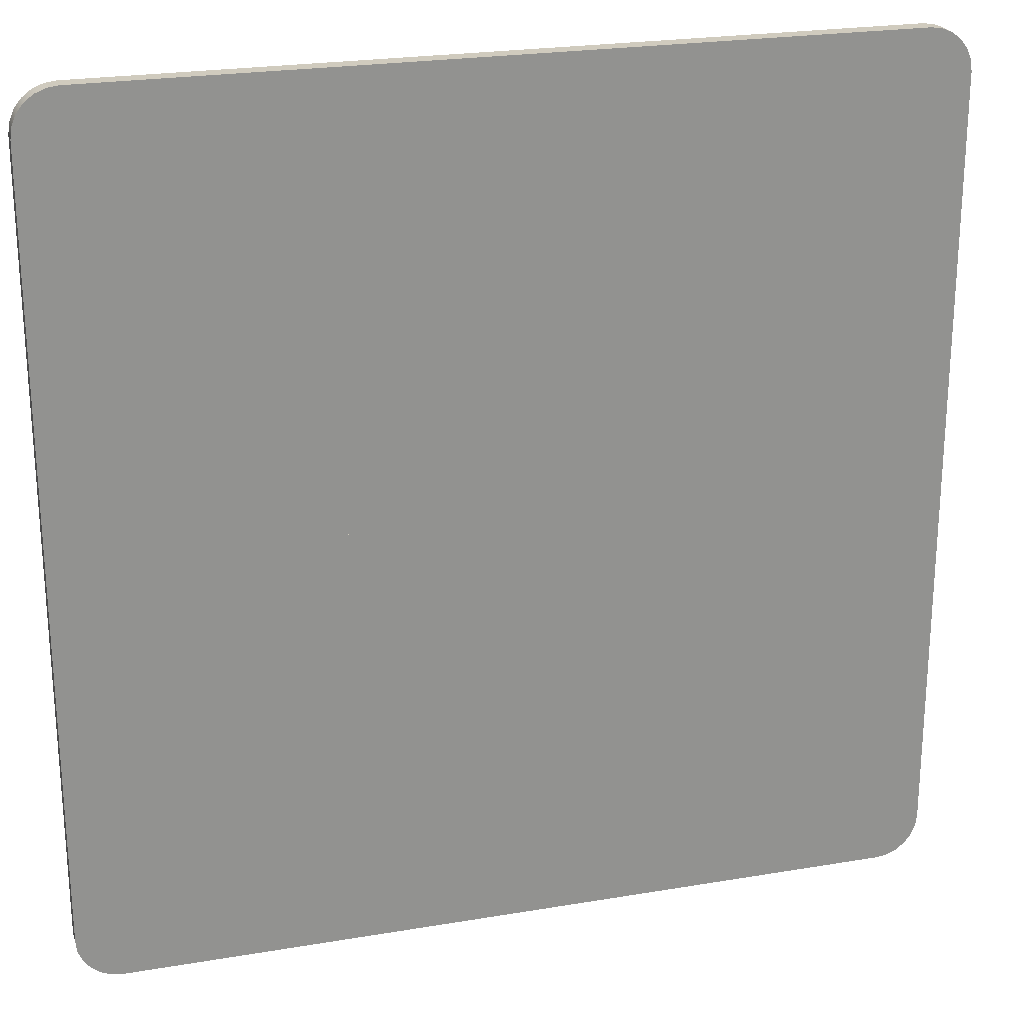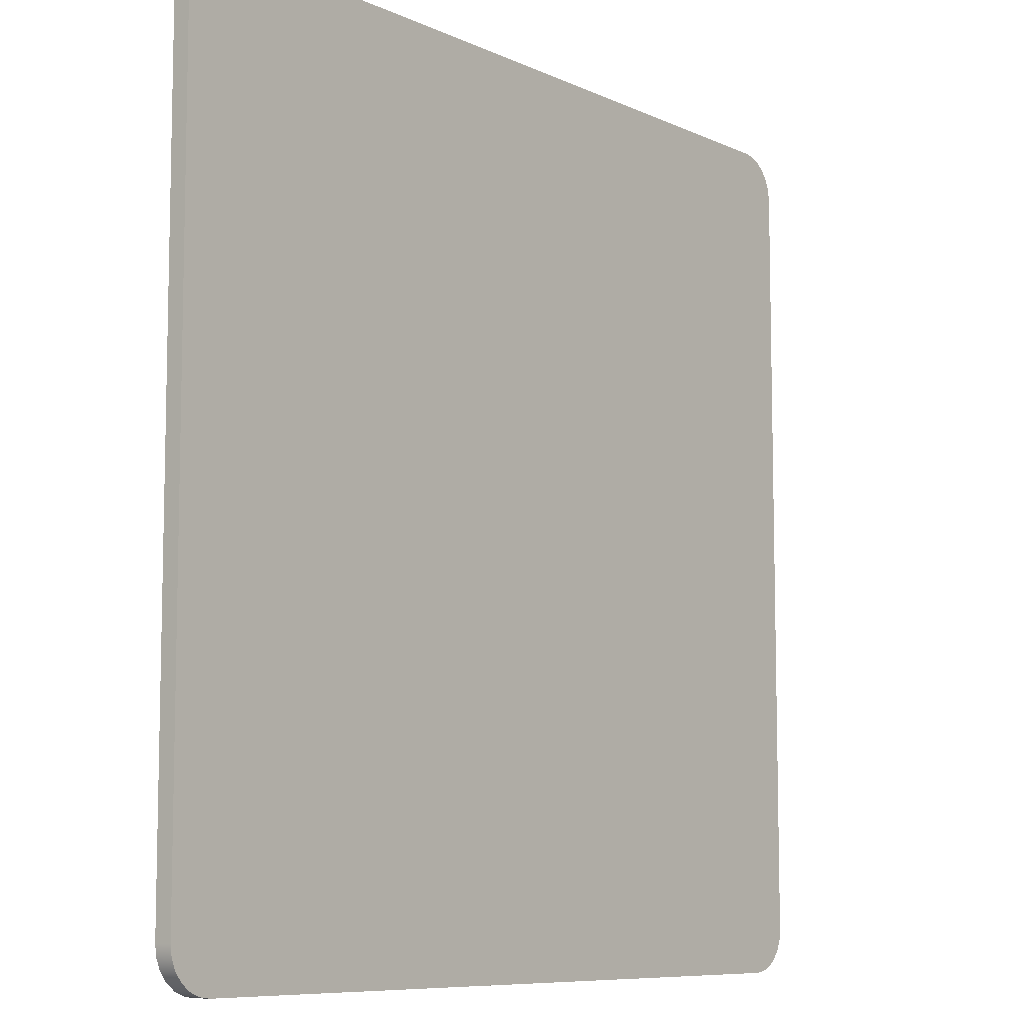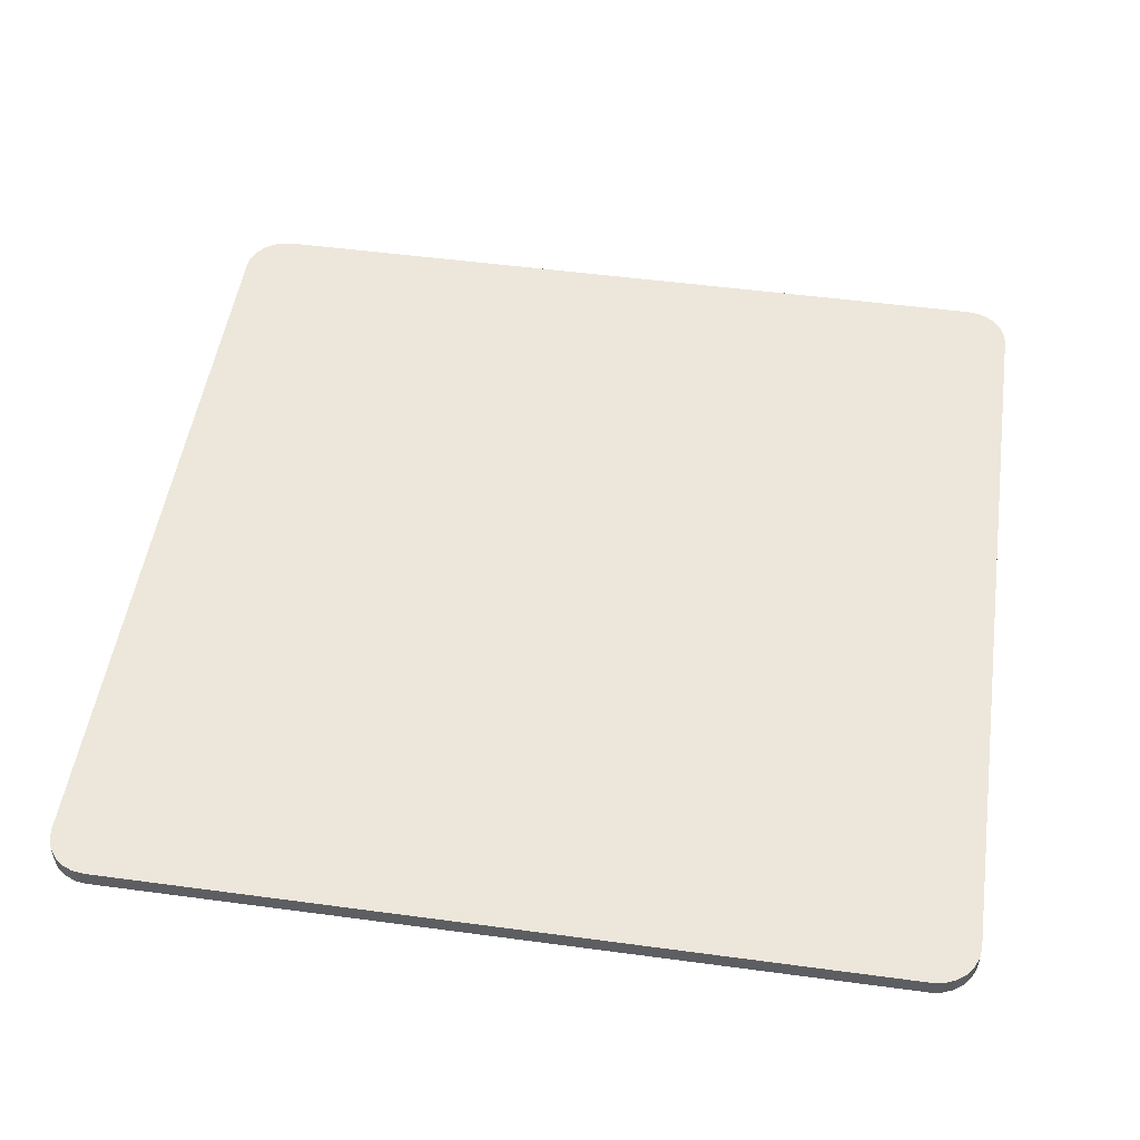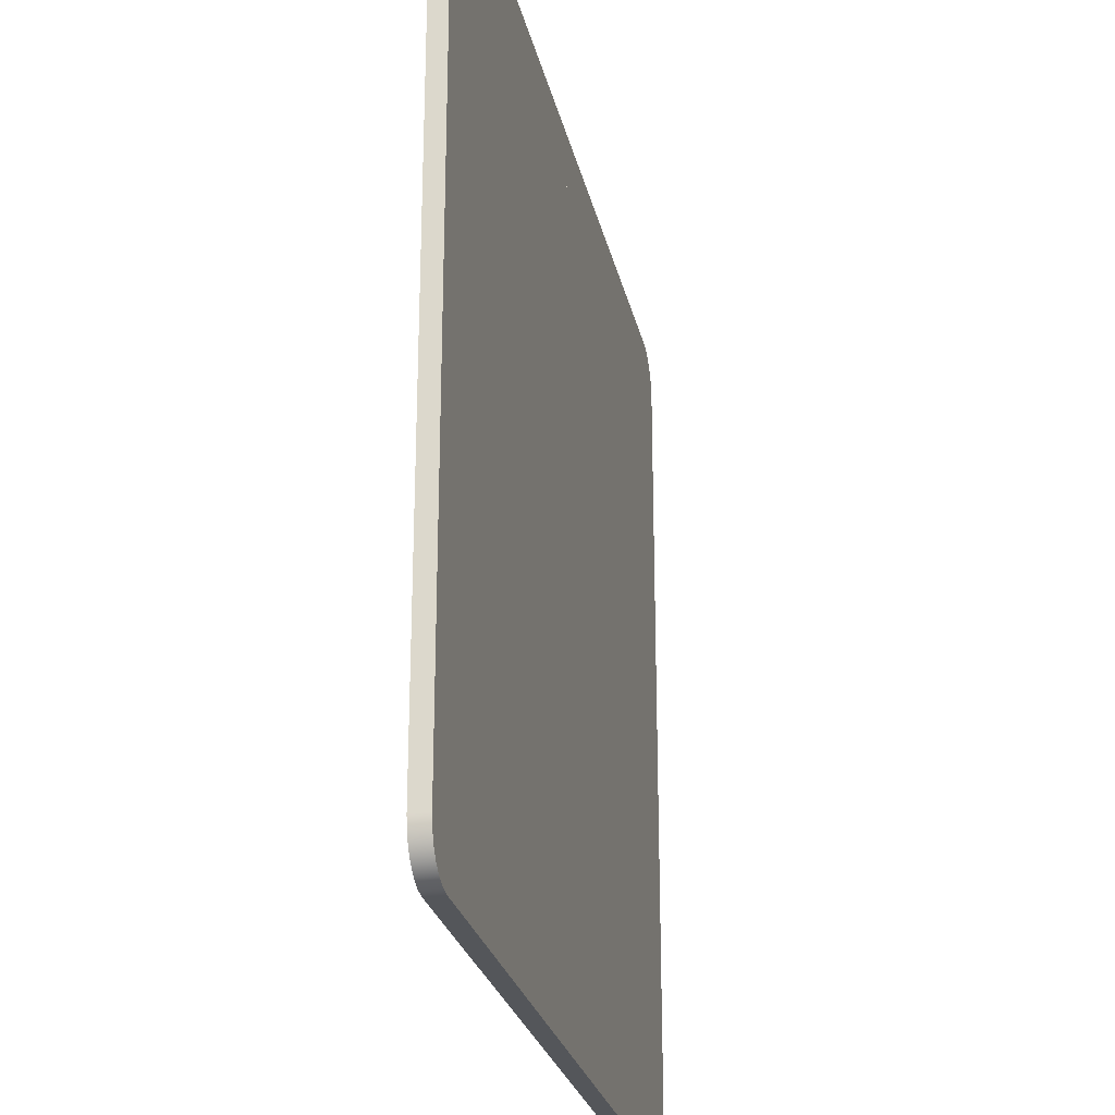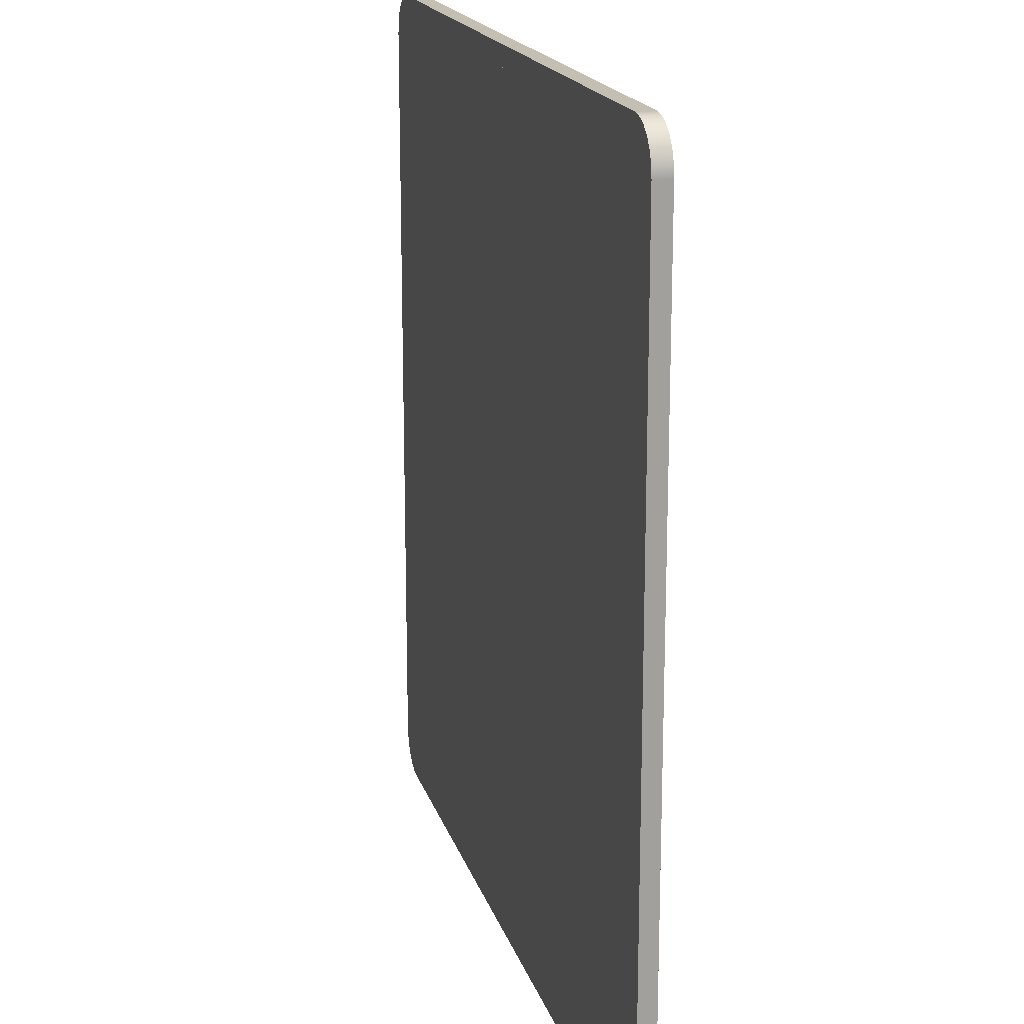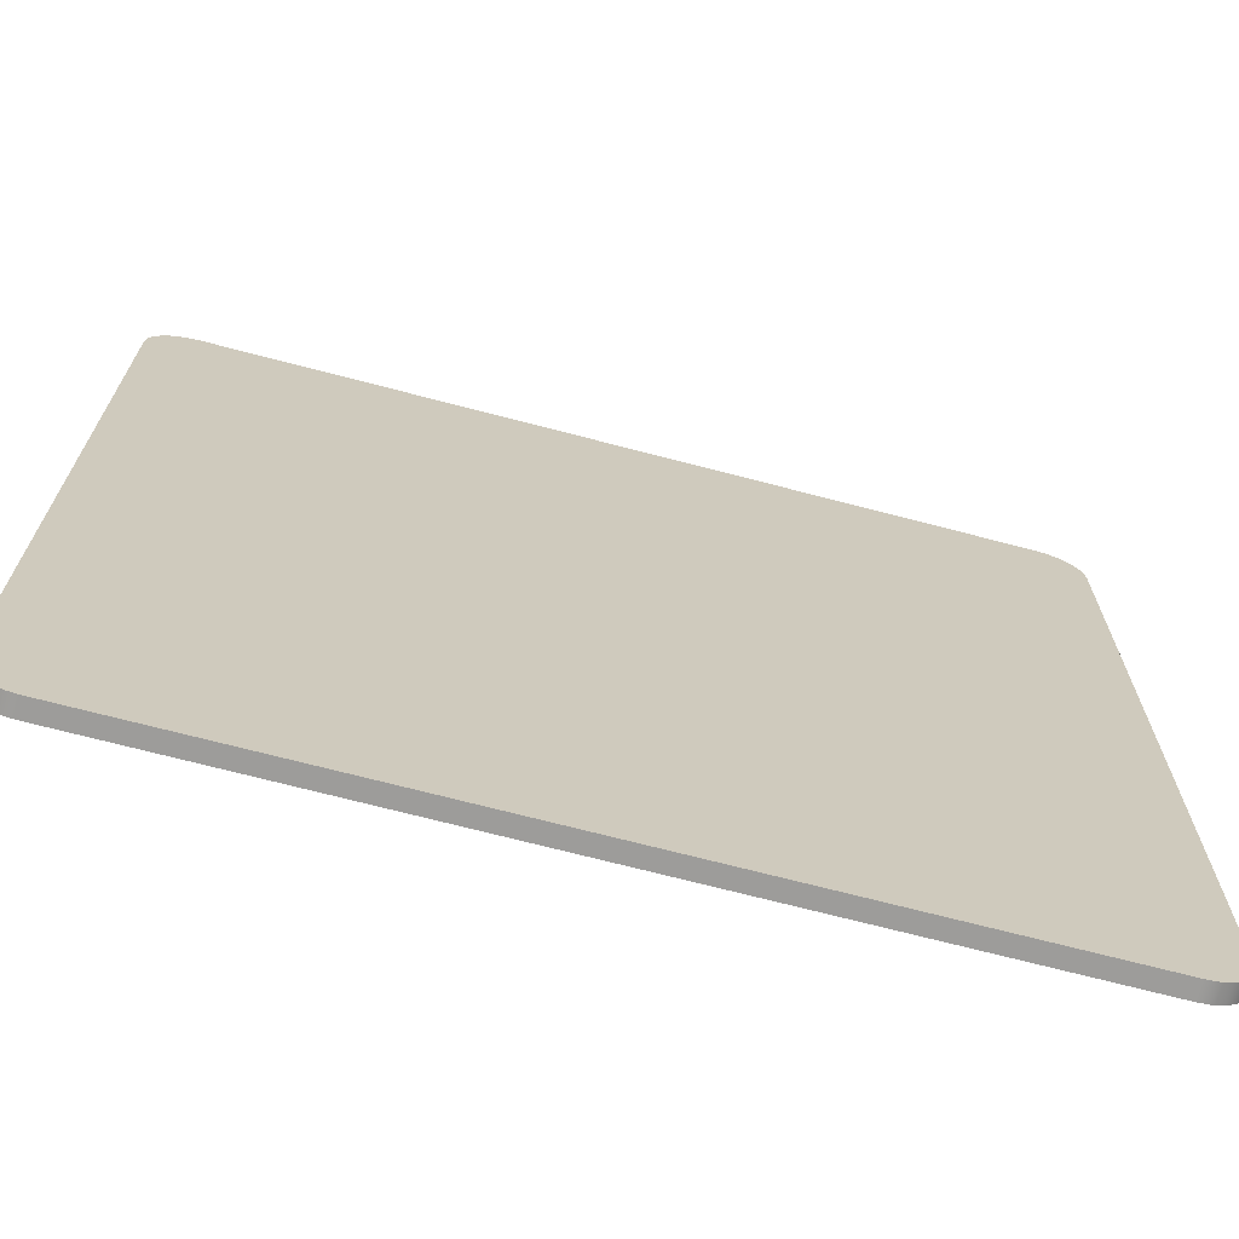
<metadata>
{"format":"obj","ext":"obj","renderer":"f3d","projection":"perspective","resolution":1024,"background":"white","views":[{"elev":23.5,"azim":-15.9,"up":"+Y"},{"elev":-8.4,"azim":-51.1,"up":"+Y"},{"elev":50.3,"azim":8.4,"up":"+Z"},{"elev":-25.7,"azim":-77.9,"up":"+Y"},{"elev":17.9,"azim":75.3,"up":"+Y"},{"elev":-70.0,"azim":165.3,"up":"+Y"}]}
</metadata>
<code>
g Body1
v -112.5 125 -5
v -115.7 124.6 -5
v -118.8 123.3 -5
v -121.3 121.3 -5
v -123.3 118.8 -5
v -124.6 115.7 -5
v -125 112.5 -5
v -125 112.5 0
v -124.6 115.7 0
v -123.3 118.8 0
v -121.3 121.3 0
v -118.8 123.3 0
v -115.7 124.6 0
v -112.5 125 0
v 0 125 -5
v 0 0 -5
v -125 0 -5
v 0 125 0
v -125 0 0
v 0 0 0
f 14 1 13
f 13 1 2
f 13 2 12
f 12 2 3
f 12 3 11
f 11 3 4
f 11 4 10
f 10 4 5
f 10 5 9
f 9 5 6
f 9 6 8
f 8 6 7
f 6 1 7
f 7 1 16
f 7 16 17
f 6 5 1
f 1 5 4
f 1 4 3
f 3 2 1
f 1 15 16
f 14 18 1
f 1 18 15
f 7 17 8
f 8 17 19
f 20 19 16
f 16 19 17
f 18 20 15
f 15 20 16
f 13 12 14
f 14 12 11
f 14 11 10
f 10 9 14
f 14 9 8
f 14 8 20
f 20 8 19
f 20 18 14
g Body2
v 125 112.5 -5
v 124.6 115.7 -5
v 123.3 118.8 -5
v 121.3 121.3 -5
v 118.8 123.3 -5
v 115.7 124.6 -5
v 112.5 125 -5
v 112.5 125 0
v 115.7 124.6 0
v 118.8 123.3 0
v 121.3 121.3 0
v 123.3 118.8 0
v 124.6 115.7 0
v 125 112.5 0
v 0 125 0
v 0 0 0
v 125 0 0
v 0 125 -5
v 0 0 -5
v 125 0 -5
f 34 21 33
f 33 21 22
f 33 22 32
f 32 22 23
f 32 23 31
f 31 23 24
f 31 24 30
f 30 24 25
f 30 25 29
f 29 25 26
f 29 26 28
f 28 26 27
f 33 28 34
f 34 28 36
f 34 36 37
f 33 32 28
f 28 32 31
f 28 31 30
f 30 29 28
f 28 35 36
f 27 38 28
f 28 38 35
f 37 36 40
f 40 36 39
f 34 37 21
f 21 37 40
f 36 35 39
f 39 35 38
f 26 25 27
f 27 25 24
f 27 24 23
f 23 22 27
f 27 22 21
f 27 21 39
f 39 21 40
f 39 38 27
g Body3
v -125 -112.5 -5
v -124.6 -115.7 -5
v -123.3 -118.8 -5
v -121.3 -121.3 -5
v -118.8 -123.3 -5
v -115.7 -124.6 -5
v -112.5 -125 -5
v -112.5 -125 0
v -115.7 -124.6 0
v -118.8 -123.3 0
v -121.3 -121.3 0
v -123.3 -118.8 0
v -124.6 -115.7 0
v -125 -112.5 0
v 0 -125 0
v 0 0 0
v -125 0 0
v 0 -125 -5
v 0 0 -5
v -125 0 -5
f 54 41 53
f 53 41 42
f 53 42 52
f 52 42 43
f 52 43 51
f 51 43 44
f 51 44 50
f 50 44 45
f 50 45 49
f 49 45 46
f 49 46 48
f 48 46 47
f 53 52 54
f 54 52 51
f 54 51 50
f 50 49 54
f 54 49 48
f 54 48 56
f 56 48 55
f 56 57 54
f 47 58 48
f 48 58 55
f 57 56 60
f 60 56 59
f 54 57 41
f 41 57 60
f 56 55 59
f 59 55 58
f 46 41 47
f 47 41 59
f 47 59 58
f 46 45 41
f 41 45 44
f 41 44 43
f 43 42 41
f 41 60 59
g Body4
v 112.5 -125 -5
v 115.7 -124.6 -5
v 118.8 -123.3 -5
v 121.3 -121.3 -5
v 123.3 -118.8 -5
v 124.6 -115.7 -5
v 125 -112.5 -5
v 125 -112.5 0
v 124.6 -115.7 0
v 123.3 -118.8 0
v 121.3 -121.3 0
v 118.8 -123.3 0
v 115.7 -124.6 0
v 112.5 -125 0
v 0 -125 -5
v 0 0 -5
v 125 0 -5
v 0 -125 0
v 125 0 0
v 0 0 0
f 74 61 73
f 73 61 62
f 73 62 72
f 72 62 63
f 72 63 71
f 71 63 64
f 71 64 70
f 70 64 65
f 70 65 69
f 69 65 66
f 69 66 68
f 68 66 67
f 66 65 67
f 67 65 64
f 67 64 63
f 63 62 67
f 67 62 61
f 67 61 76
f 76 61 75
f 76 77 67
f 74 78 61
f 61 78 75
f 67 77 68
f 68 77 79
f 80 79 76
f 76 79 77
f 78 80 75
f 75 80 76
f 73 68 74
f 74 68 80
f 74 80 78
f 73 72 68
f 68 72 71
f 68 71 70
f 70 69 68
f 68 79 80

</code>
